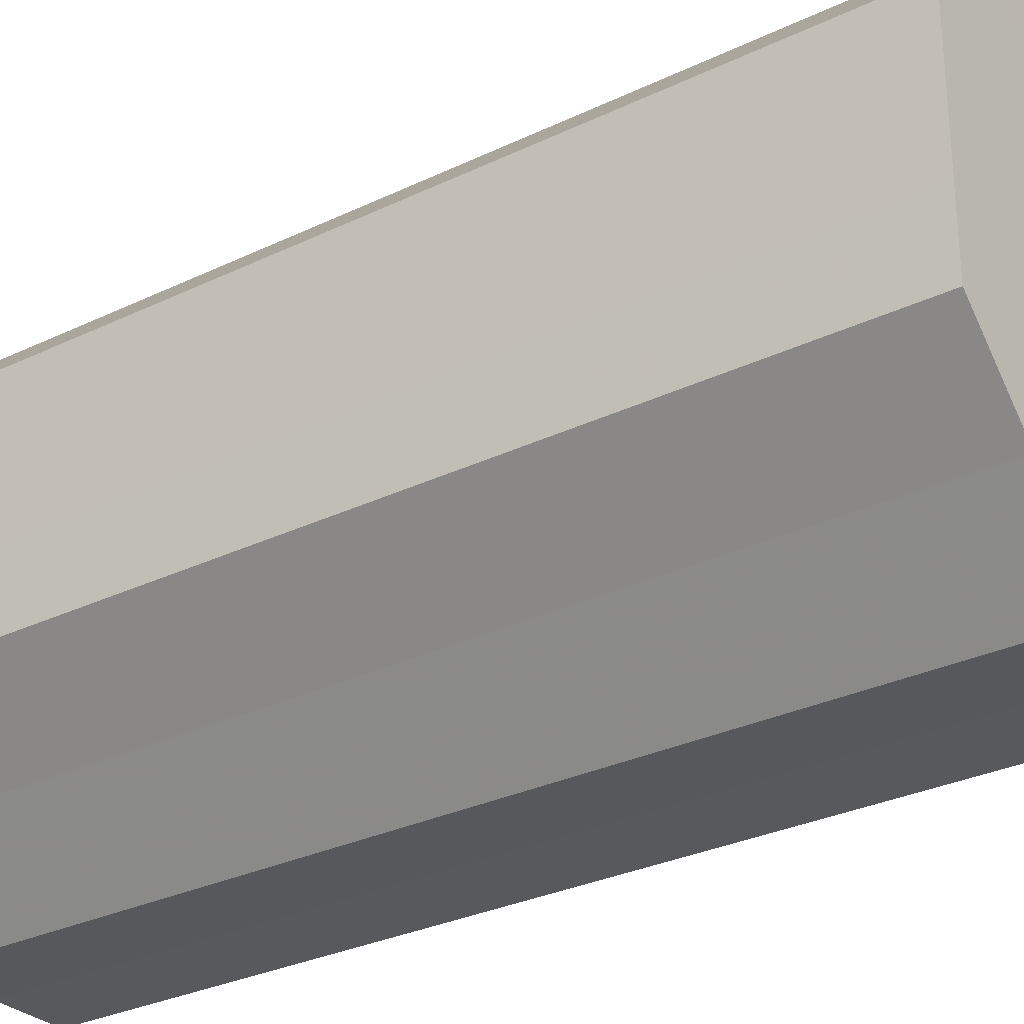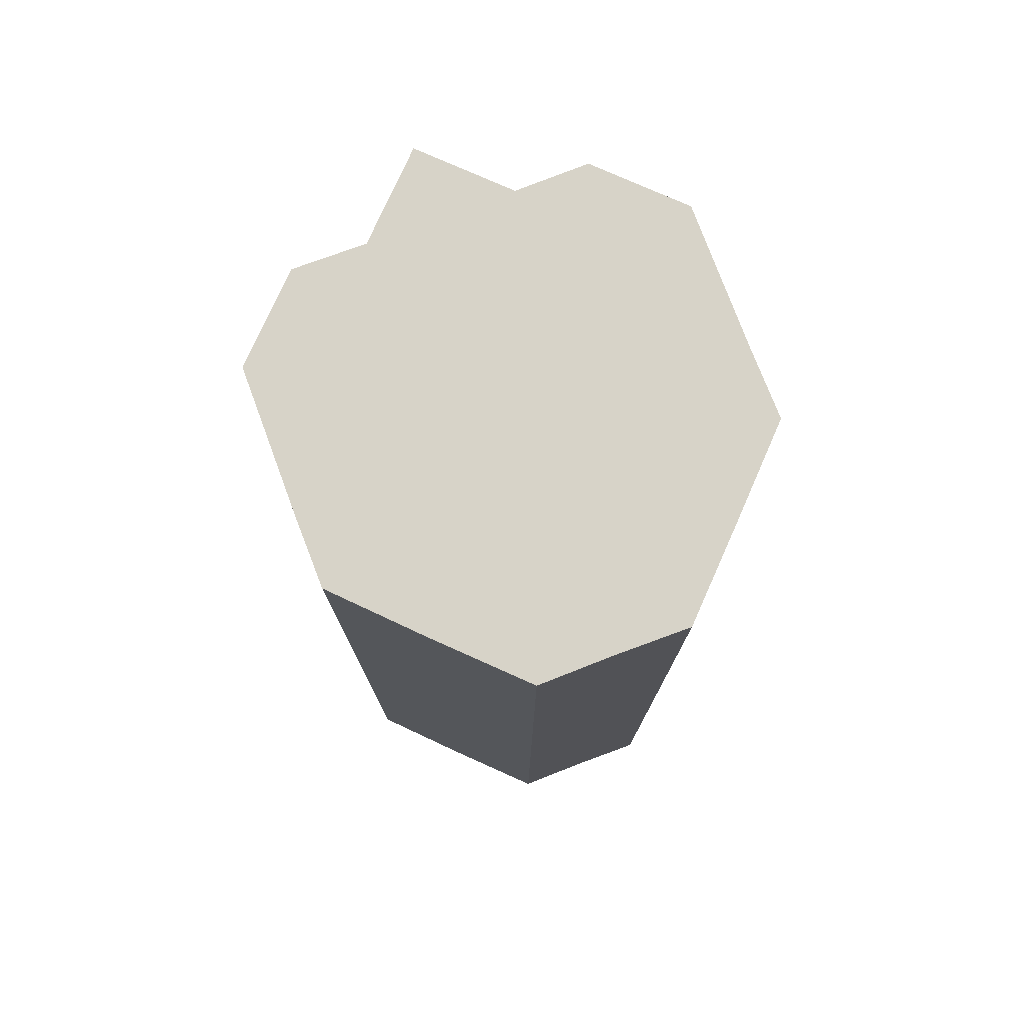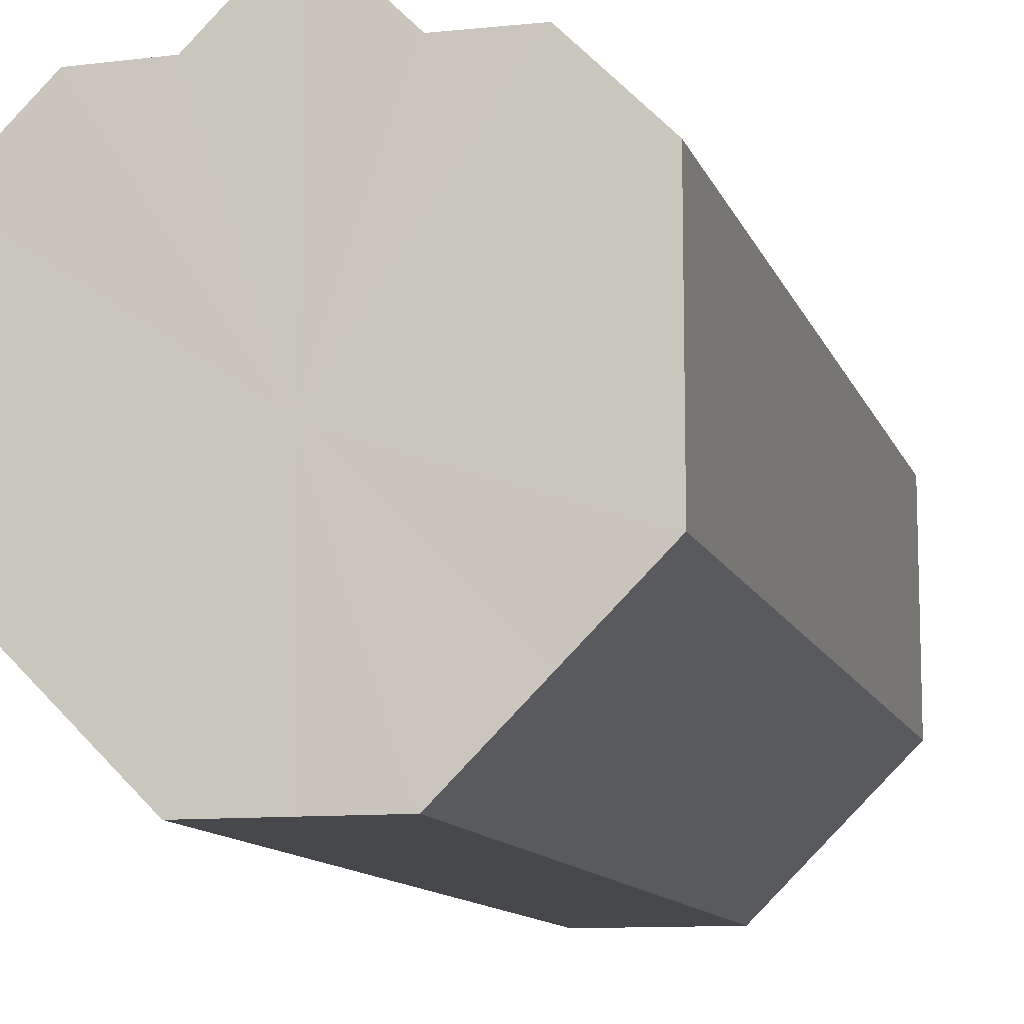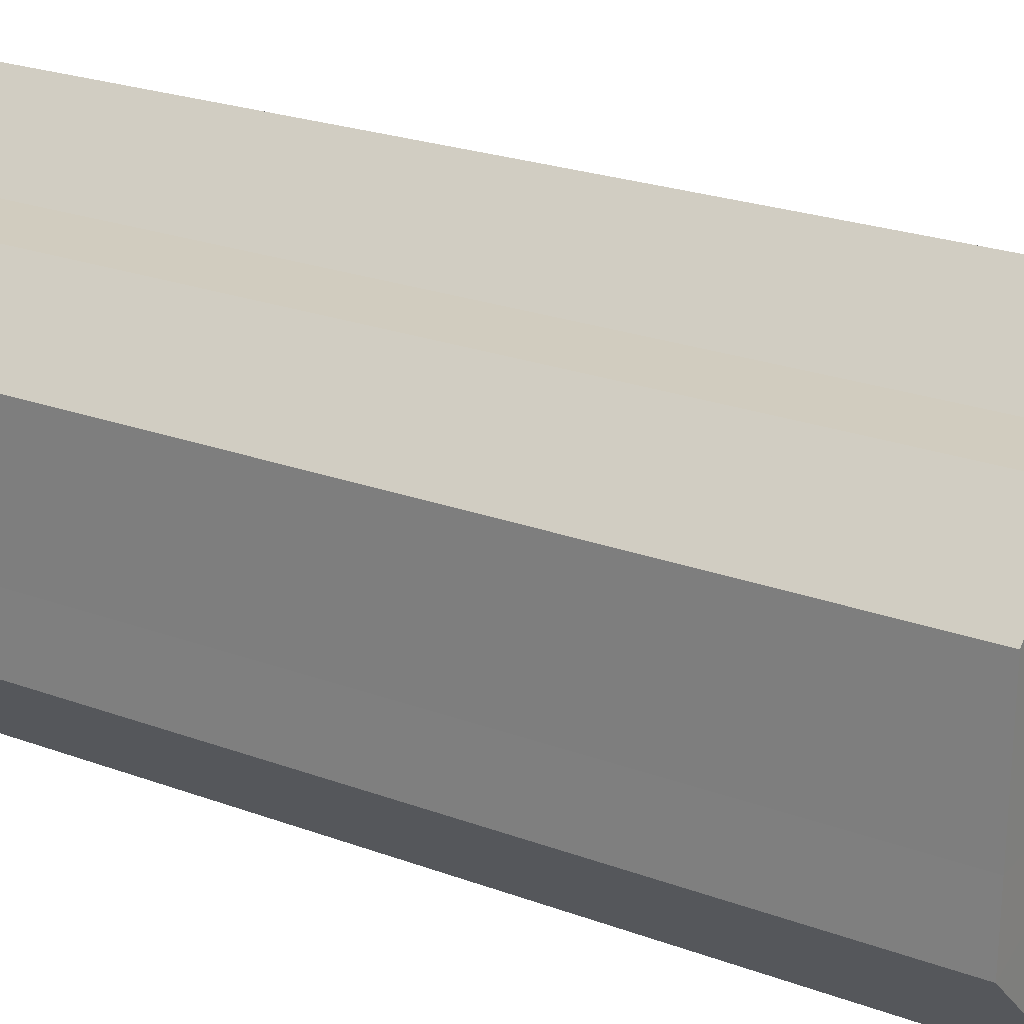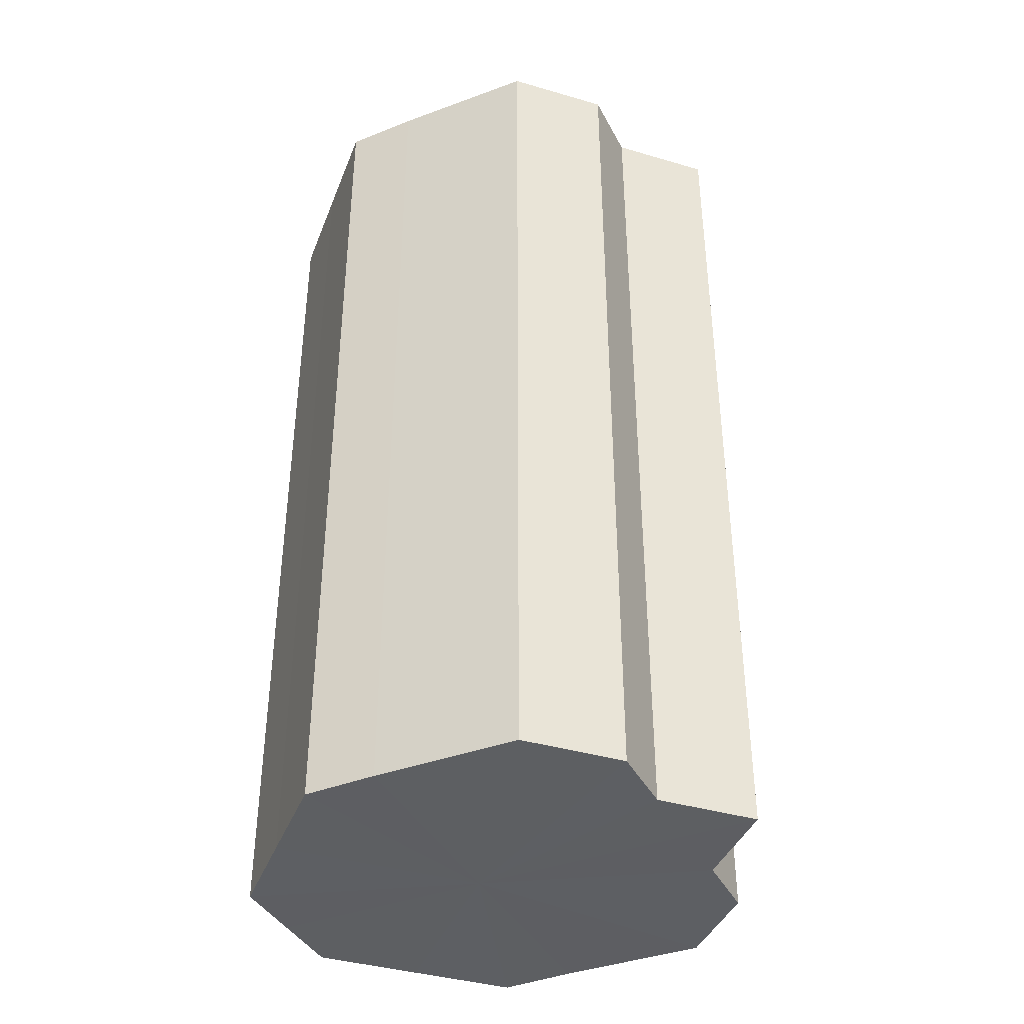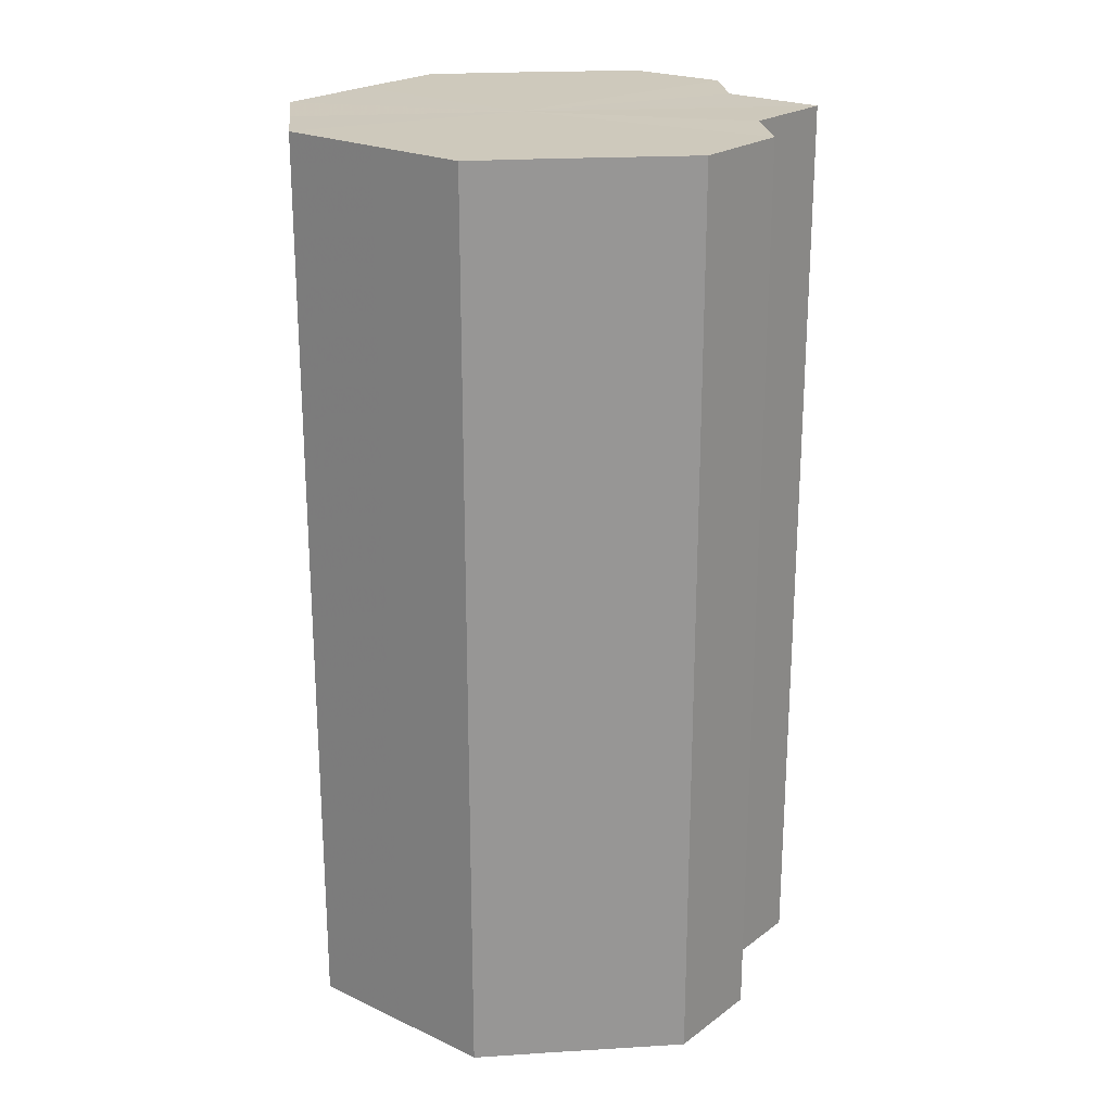
<metadata>
{"format":"obj","ext":"obj","renderer":"f3d","projection":"perspective","resolution":1024,"background":"white","views":[{"elev":-29.4,"azim":-54.4,"up":"+Y"},{"elev":76.8,"azim":-20.8,"up":"+Z"},{"elev":-11.2,"azim":14.9,"up":"+Y"},{"elev":24.2,"azim":-58.8,"up":"+Y"},{"elev":-39.5,"azim":115.1,"up":"+Z"},{"elev":22.5,"azim":83.8,"up":"+Z"}]}
</metadata>
<code>
o 23648
v 2221 1872 12.51
v 2221 1872 12.51
v 2221 1872 12.39
v 2221 1872 12.51
v 2221 1872 12.39
v 2221 1872 12.51
v 2221 1872 12.39
v 2221 1872 12.51
v 2221 1872 12.39
v 2221 1872 12.51
v 2221 1872 12.39
v 2221 1872 12.51
v 2221 1872 12.39
v 2221 1872 12.51
v 2221 1872 12.39
v 2221 1872 12.51
v 2221 1872 12.39
v 2221 1872 12.51
v 2221 1872 12.39
v 2221 1872 12.51
v 2221 1872 12.39
v 2221 1872 12.51
v 2221 1872 12.39
v 2221 1872 12.51
v 2221 1872 12.39
v 2221 1872 12.51
v 2221 1872 12.39
v 2221 1872 12.51
v 2221 1872 12.39
v 2221 1872 12.51
v 2221 1872 12.39
v 2221 1872 12.51
v 2221 1872 12.39
v 2221 1872 12.51
v 2221 1872 12.39
v 2221 1872 12.51
v 2221 1872 12.39
v 2221 1872 12.51
v 2221 1872 12.39
v 2221 1872 12.51
v 2221 1872 12.39
v 2221 1872 12.51
v 2221 1872 12.39
v 2221 1872 12.51
v 2221 1872 12.39
v 2221 1872 12.51
v 2221 1872 12.39
v 2221 1872 12.51
v 2221 1872 12.39
v 2221 1872 12.51
v 2221 1872 12.39
v 2221 1872 12.51
v 2221 1872 12.39
v 2221 1872 12.51
v 2221 1872 12.39
v 2221 1872 12.51
v 2221 1872 12.39
v 2221 1872 12.51
v 2221 1872 12.39
v 2221 1872 12.51
v 2221 1872 12.39
v 2221 1872 12.51
v 2221 1872 12.39
v 2221 1872 12.51
v 2221 1872 12.39
v 2221 1872 12.51
v 2221 1872 12.51
v 2221 1872 12.51
v 2221 1872 12.51
v 2221 1872 12.51
v 2221 1872 12.51
v 2221 1872 12.51
v 2221 1872 12.51
v 2221 1872 12.51
v 2221 1872 12.51
v 2221 1872 12.51
v 2221 1872 12.51
v 2221 1872 12.51
v 2221 1872 12.51
v 2221 1872 12.51
v 2221 1872 12.51
v 2221 1872 12.39
v 2221 1872 12.39
v 2221 1872 12.39
v 2221 1872 12.39
v 2221 1872 12.39
v 2221 1872 12.39
v 2221 1872 12.39
v 2221 1872 12.39
v 2221 1872 12.39
v 2221 1872 12.39
v 2221 1872 12.39
v 2221 1872 12.39
v 2221 1872 12.39
v 2221 1872 12.39
v 2221 1872 12.39
v 2221 1872 12.39
v 2221 1872 12.39
f 1 2 3
f 2 4 5
f 3 6 7
f 4 8 9
f 8 10 11
f 7 12 13
f 10 14 15
f 14 16 17
f 13 18 19
f 16 20 21
f 20 22 23
f 19 24 25
f 22 26 27
f 26 28 29
f 25 30 31
f 28 32 33
f 32 34 35
f 31 36 37
f 34 38 39
f 38 40 41
f 37 42 43
f 40 44 45
f 44 46 47
f 43 48 49
f 49 50 51
f 51 52 53
f 53 54 55
f 55 56 57
f 57 58 59
f 59 60 61
f 61 62 63
f 63 64 65
f 66 64 67
f 66 68 64
f 66 67 69
f 66 70 68
f 66 69 71
f 66 72 70
f 66 71 73
f 66 74 72
f 66 73 75
f 66 76 74
f 66 75 77
f 66 78 76
f 66 77 79
f 66 80 78
f 66 79 81
f 66 81 80
f 82 83 84
f 82 85 83
f 82 84 86
f 82 87 85
f 82 86 88
f 82 89 87
f 82 88 90
f 82 91 89
f 82 90 92
f 82 93 91
f 82 92 94
f 82 95 93
f 82 94 96
f 82 97 95
f 82 96 98
f 82 98 97

</code>
